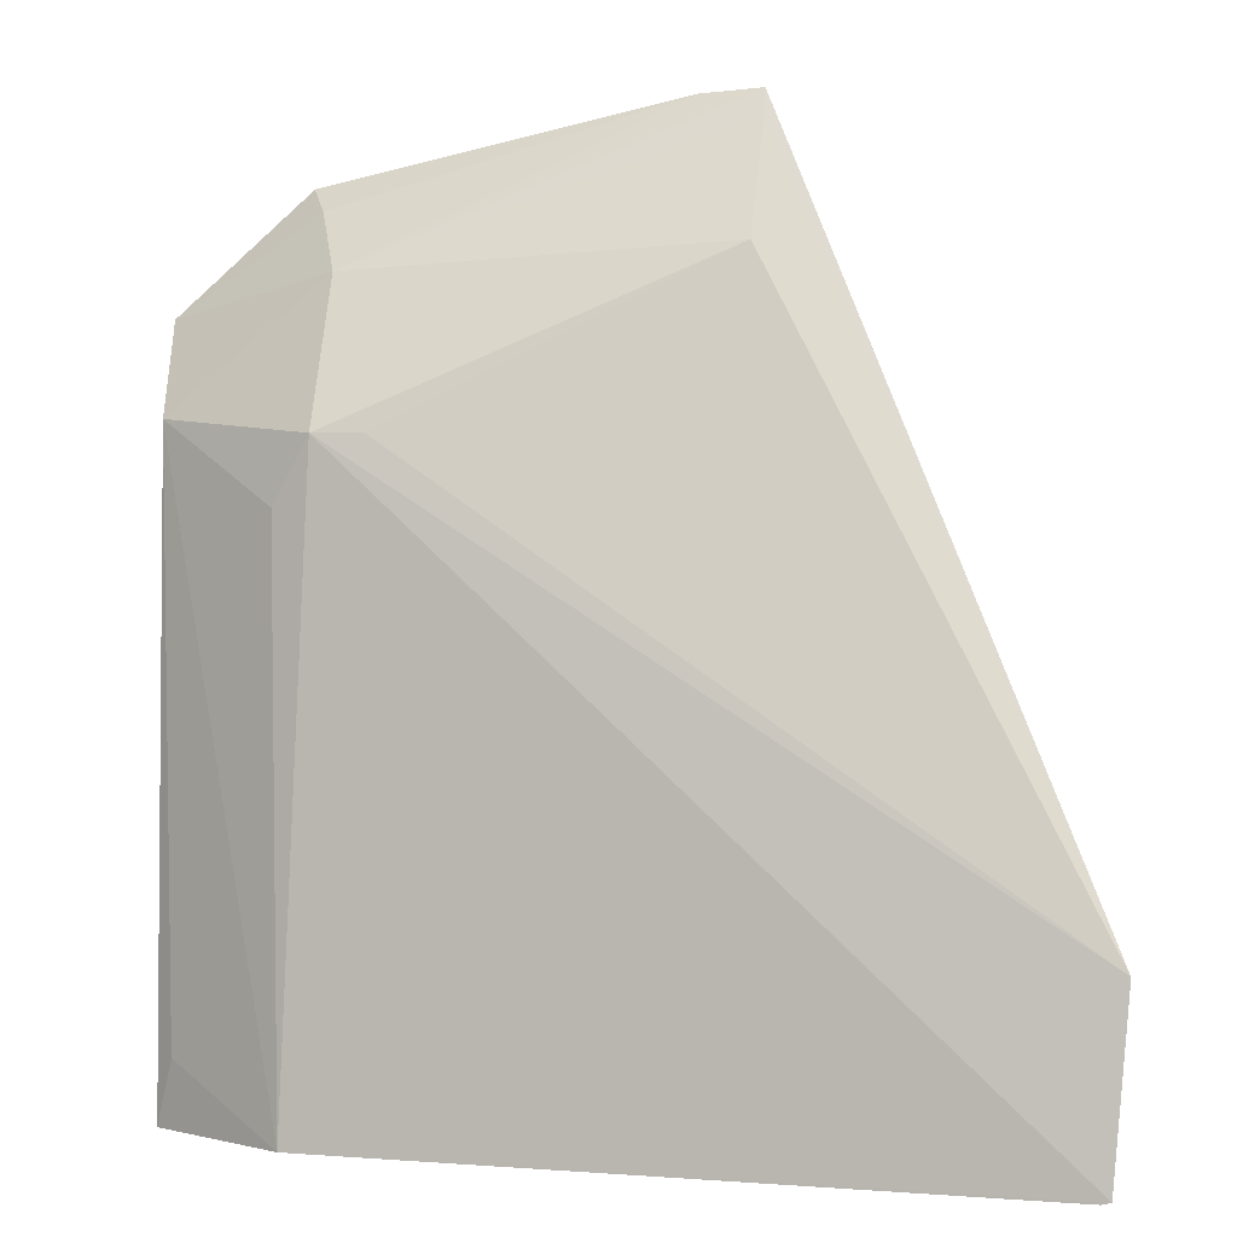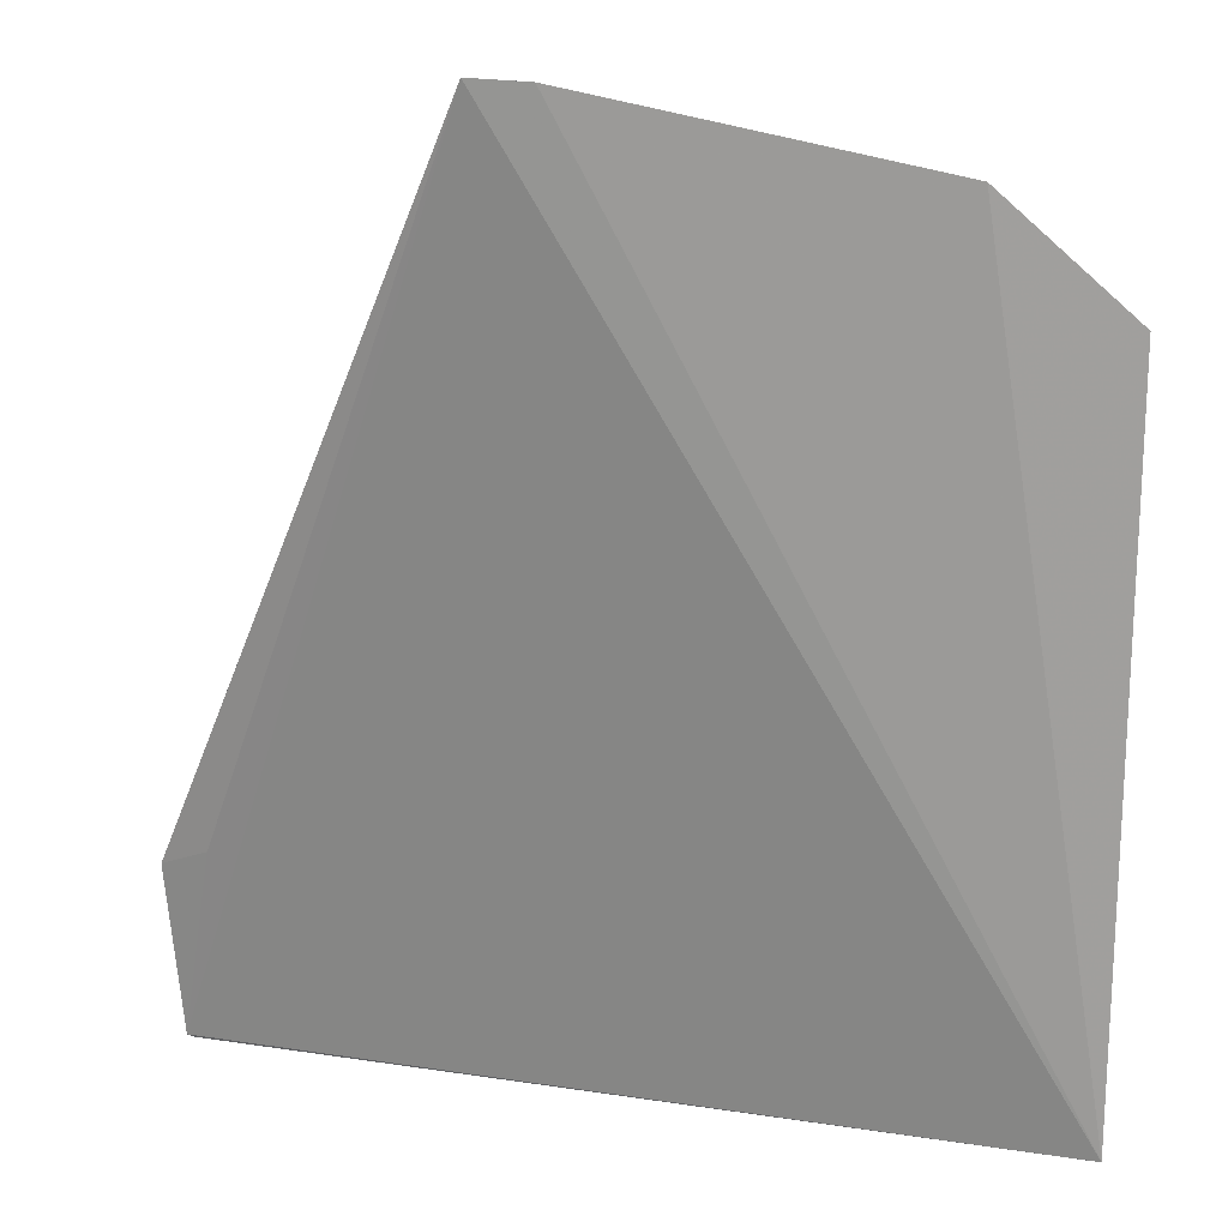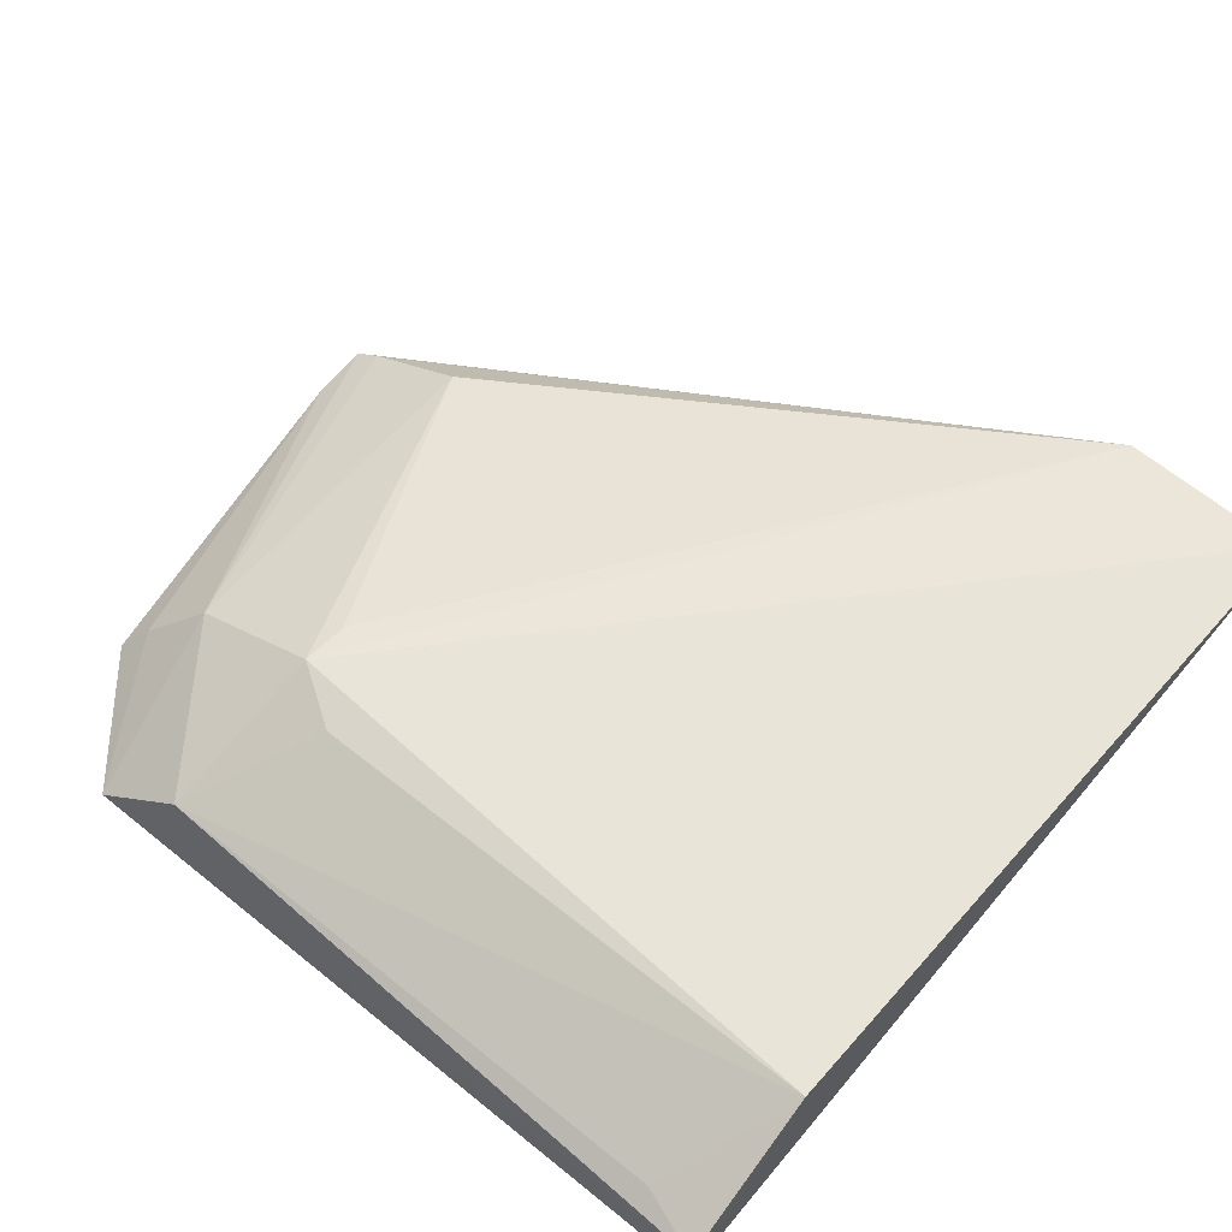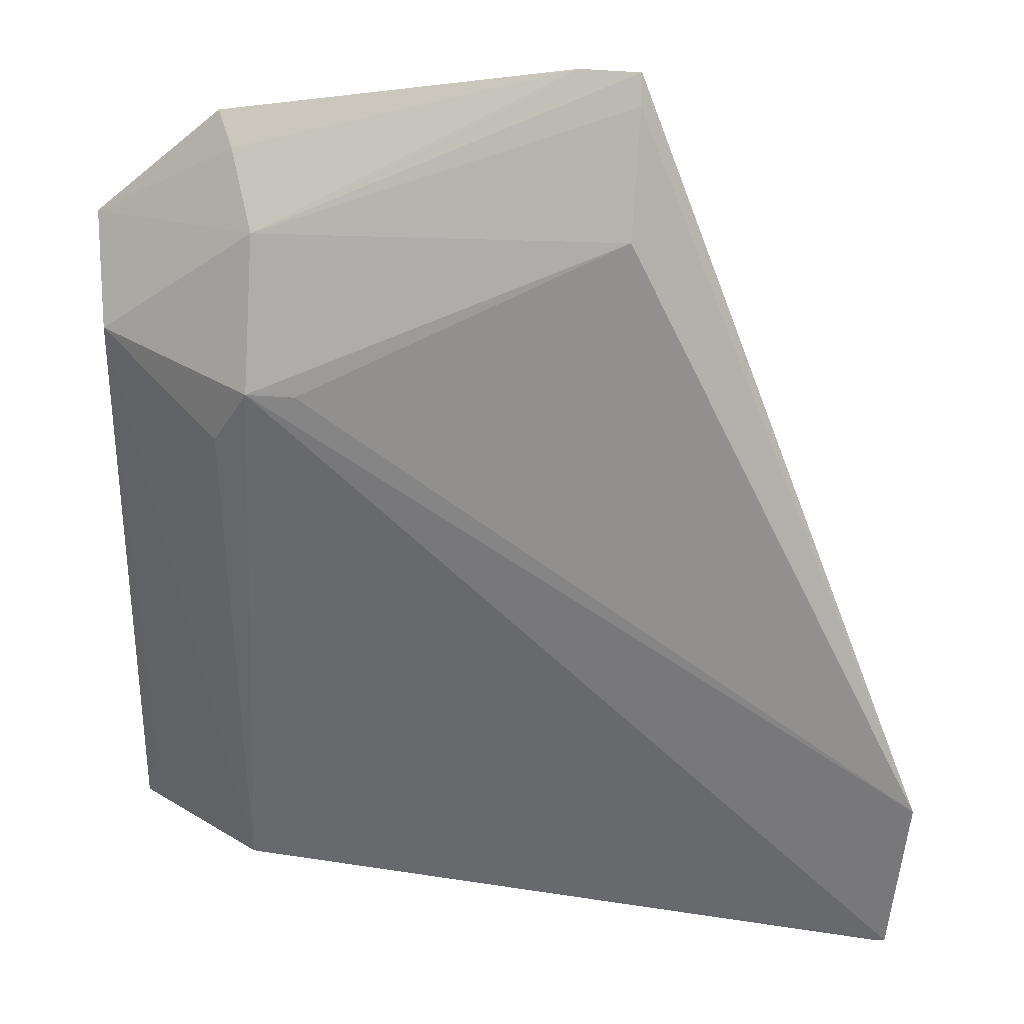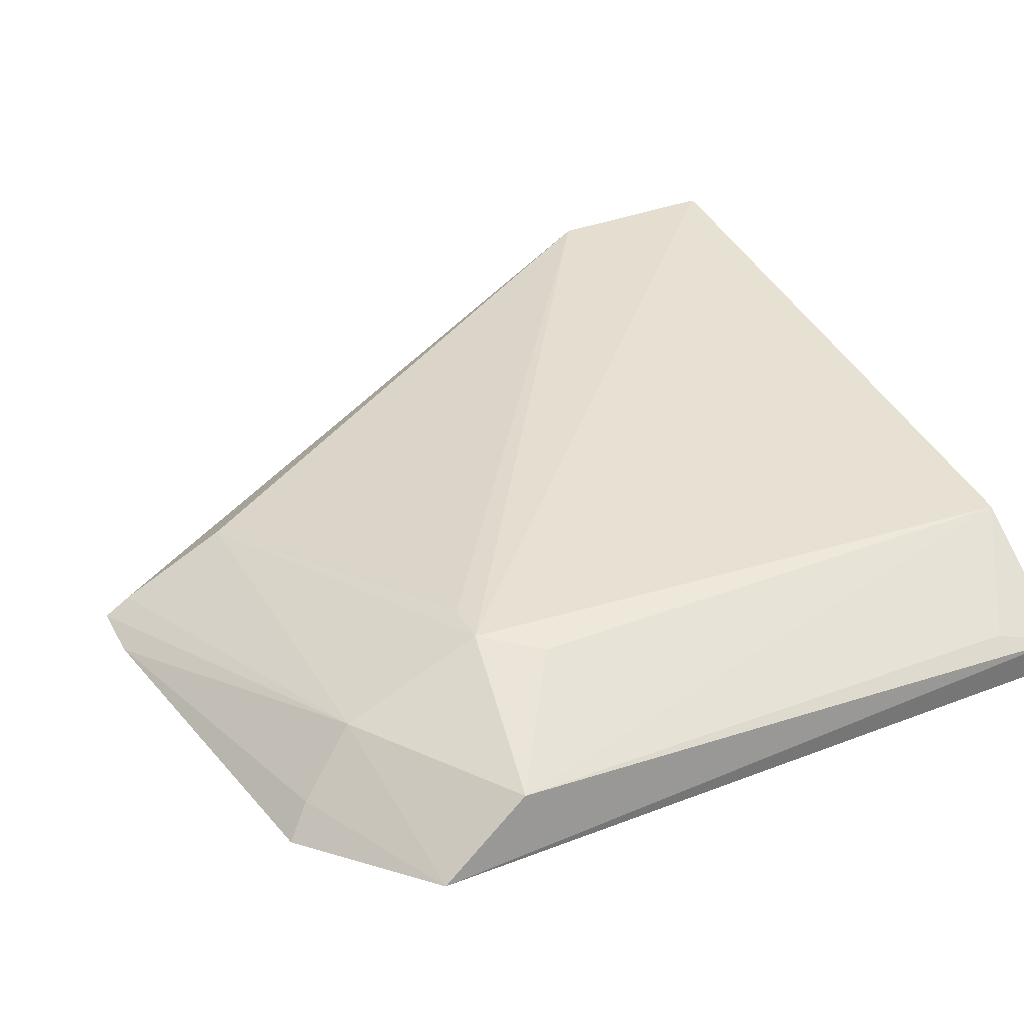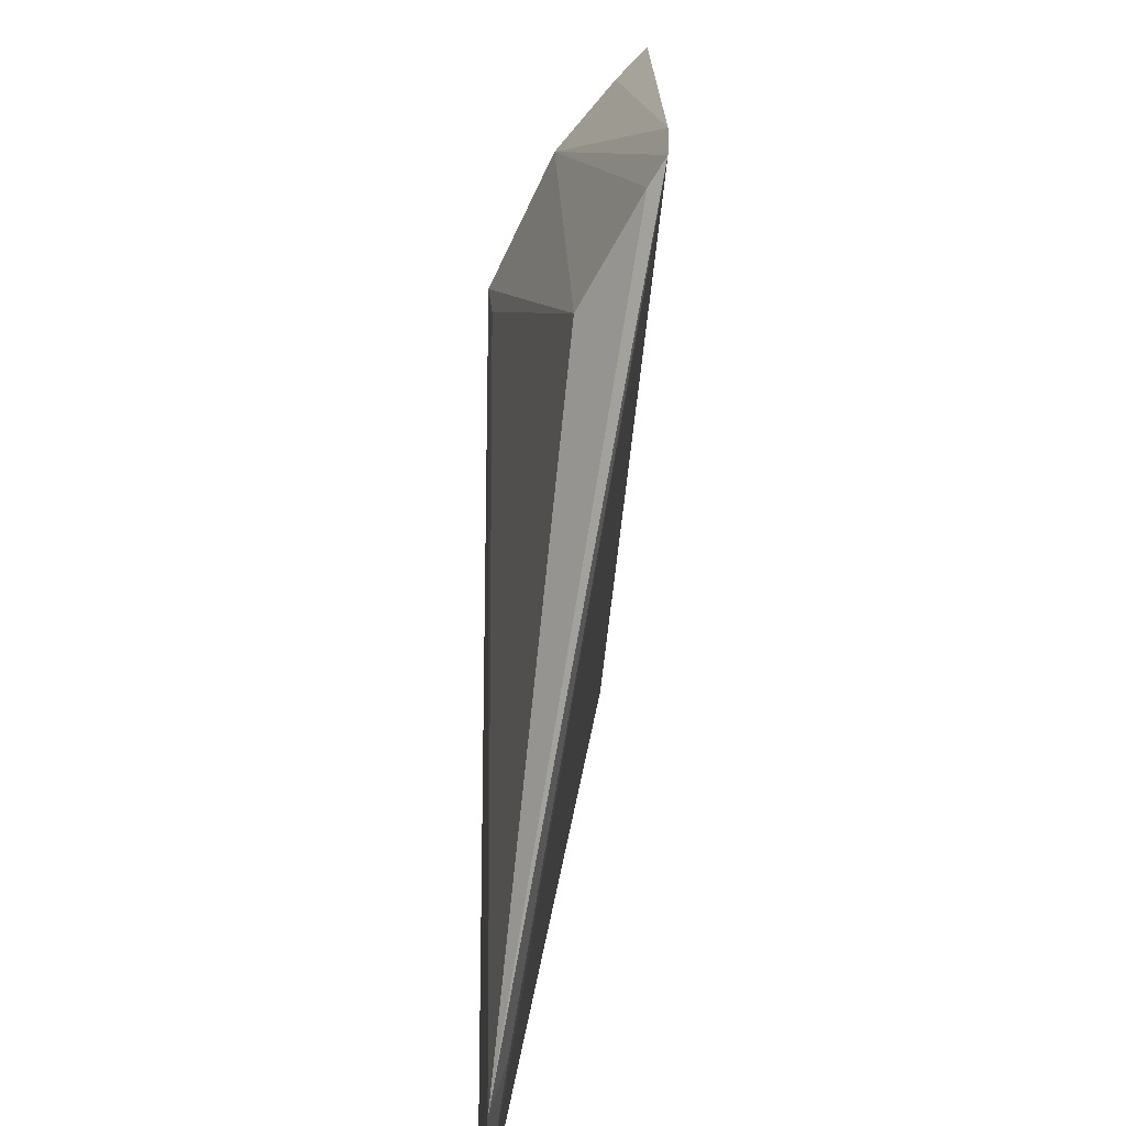
<metadata>
{"format":"obj","ext":"obj","renderer":"f3d","projection":"perspective","resolution":1024,"background":"white","views":[{"elev":0.5,"azim":-165.9,"up":"+Z"},{"elev":16.0,"azim":8.2,"up":"+Z"},{"elev":57.4,"azim":130.9,"up":"+Y"},{"elev":35.1,"azim":-171.0,"up":"+Z"},{"elev":37.2,"azim":65.5,"up":"+Y"},{"elev":32.7,"azim":-91.8,"up":"+Z"}]}
</metadata>
<code>
v 0.2855 0.1098 0.2133
v 0.3164 0.1179 0.007838
v 0.2731 0.1476 0.1576
v 0.1048 0.1507 0.05072
v 0.1841 0.112 0.2312
v 0.2806 0.1466 0.007982
v 0.3131 0.1298 0.1621
v 0.1988 0.111 0.2306
v 0.1082 0.1536 0.007694
v 0.1835 0.1304 0.197
v 0.3174 0.1127 0.1851
v 0.2736 0.1317 0.1926
v 0.2824 0.145 0.1422
v 0.316 0.1265 0.008082
v 0.117 0.1462 0.05584
v 0.1102 0.1535 0.007153
v 0.2613 0.1468 0.1575
v 0.1836 0.116 0.2245
v 0.2809 0.1173 0.2073
v 0.3112 0.1301 0.02391
f 8 5 2
f 8 2 1
f 9 2 5
f 9 4 3
f 9 3 6
f 11 1 2
f 12 7 3
f 12 11 7
f 12 5 8
f 12 3 10
f 13 7 6
f 13 6 3
f 13 3 7
f 14 2 6
f 14 11 2
f 14 7 11
f 15 9 5
f 15 5 4
f 15 4 9
f 16 9 6
f 16 6 2
f 16 2 9
f 17 10 3
f 17 3 4
f 17 4 10
f 18 10 4
f 18 4 5
f 18 12 10
f 18 5 12
f 19 1 11
f 19 11 12
f 19 12 8
f 19 8 1
f 20 14 6
f 20 6 7
f 20 7 14

</code>
